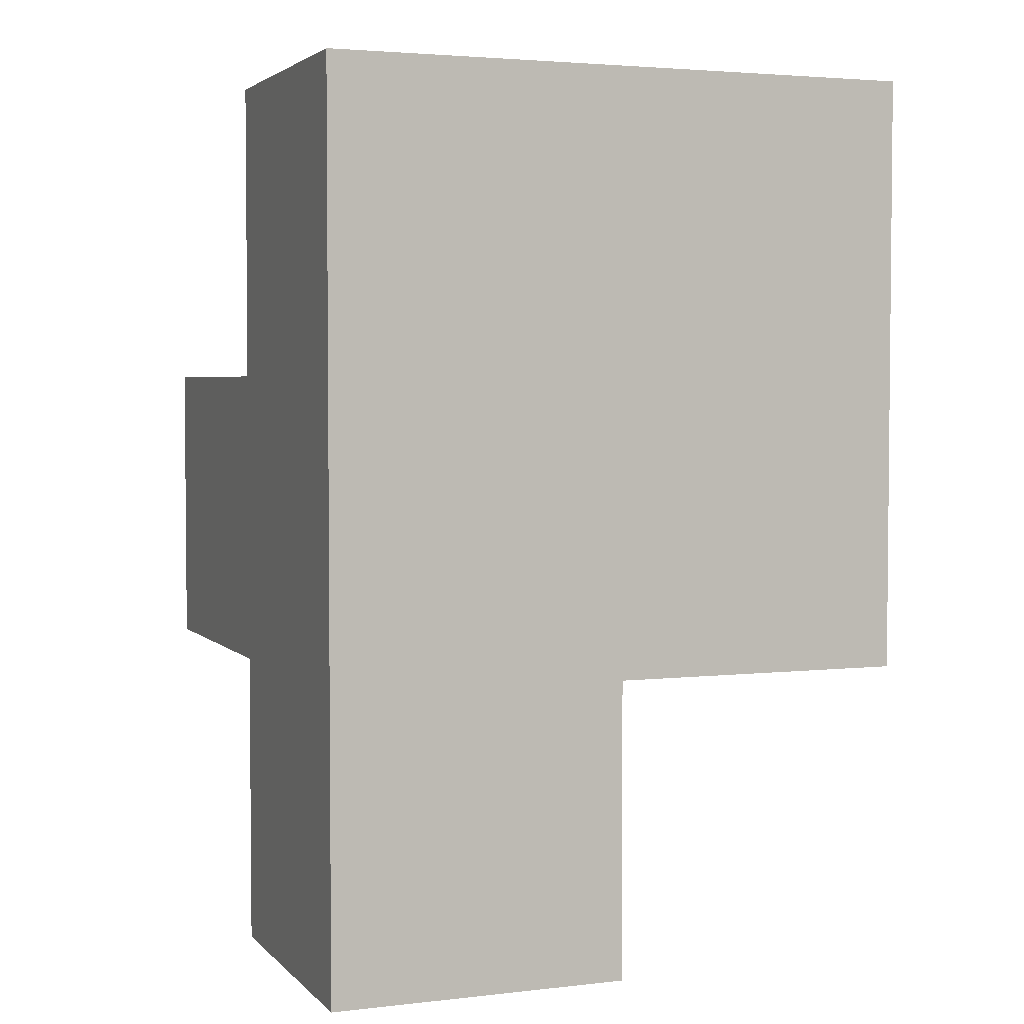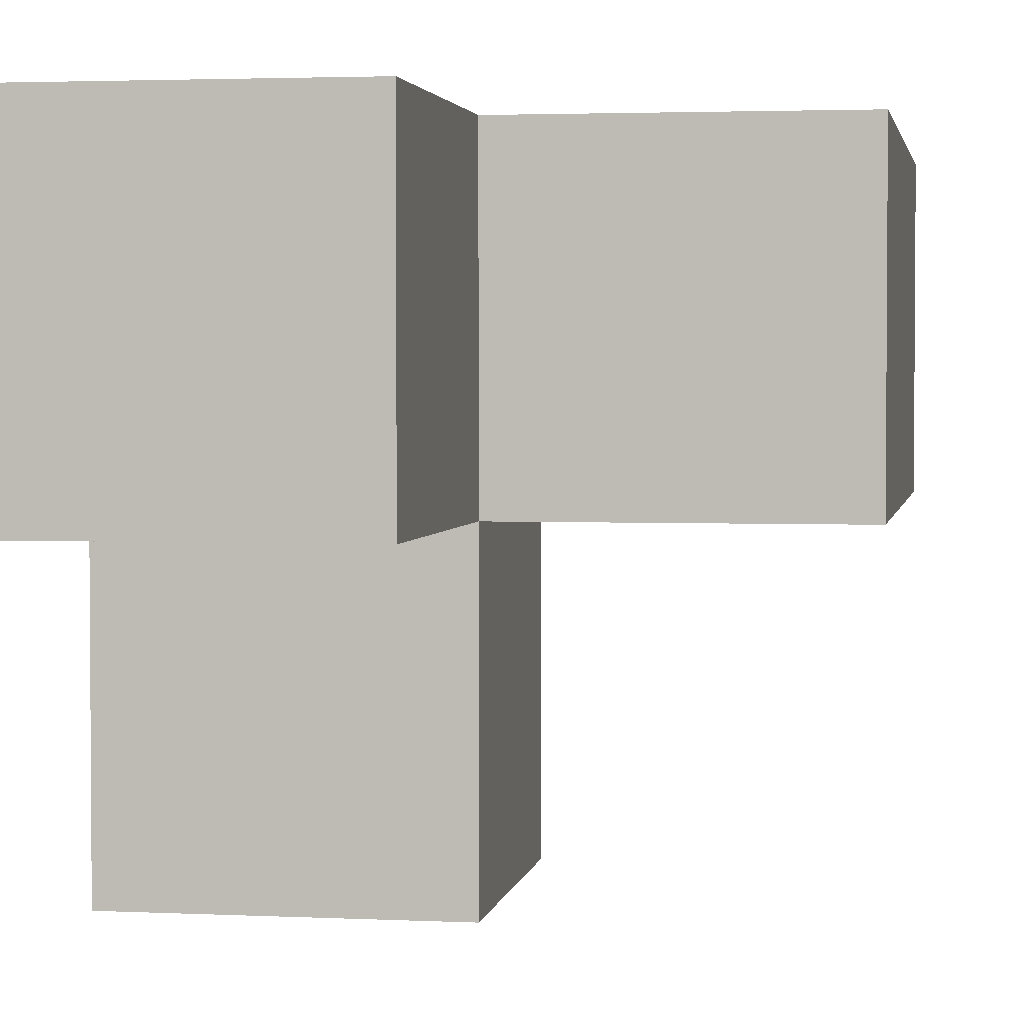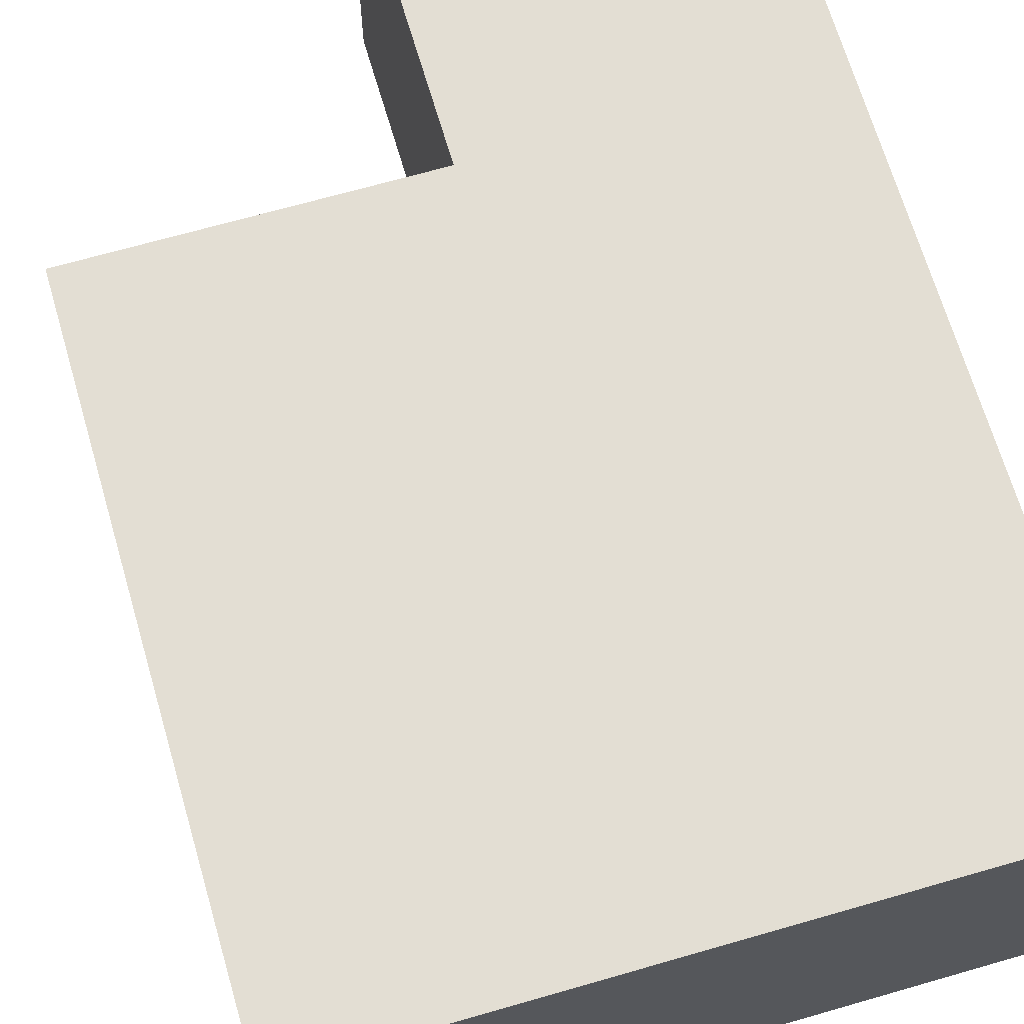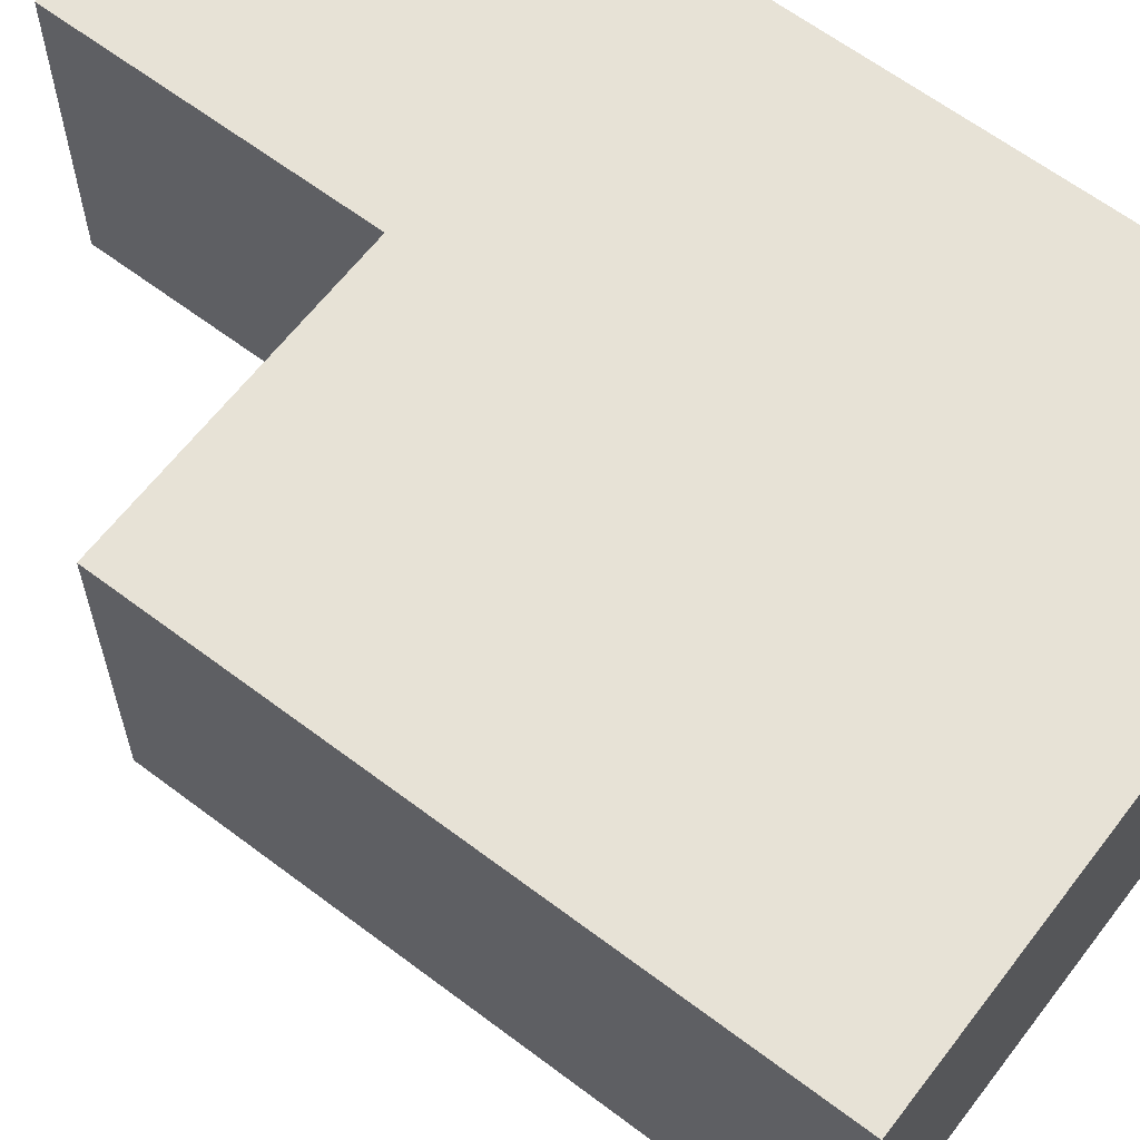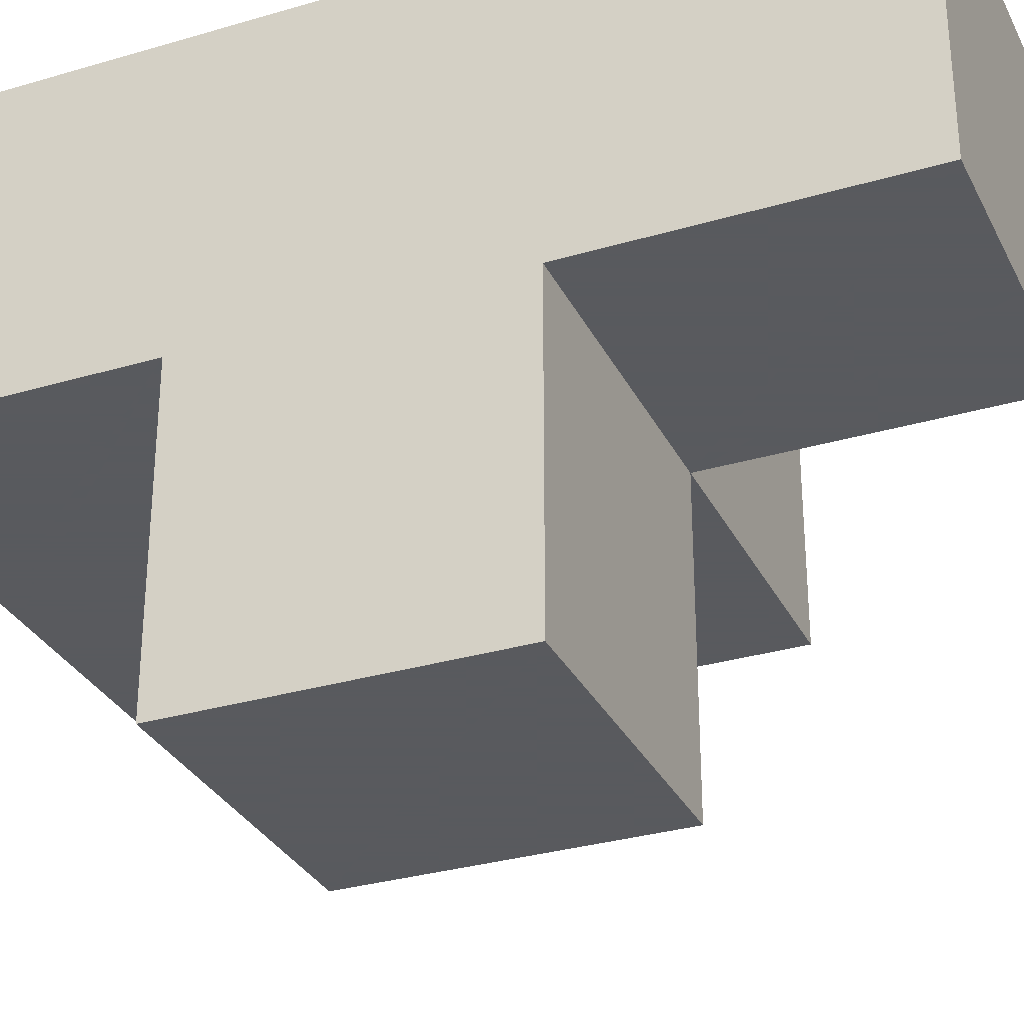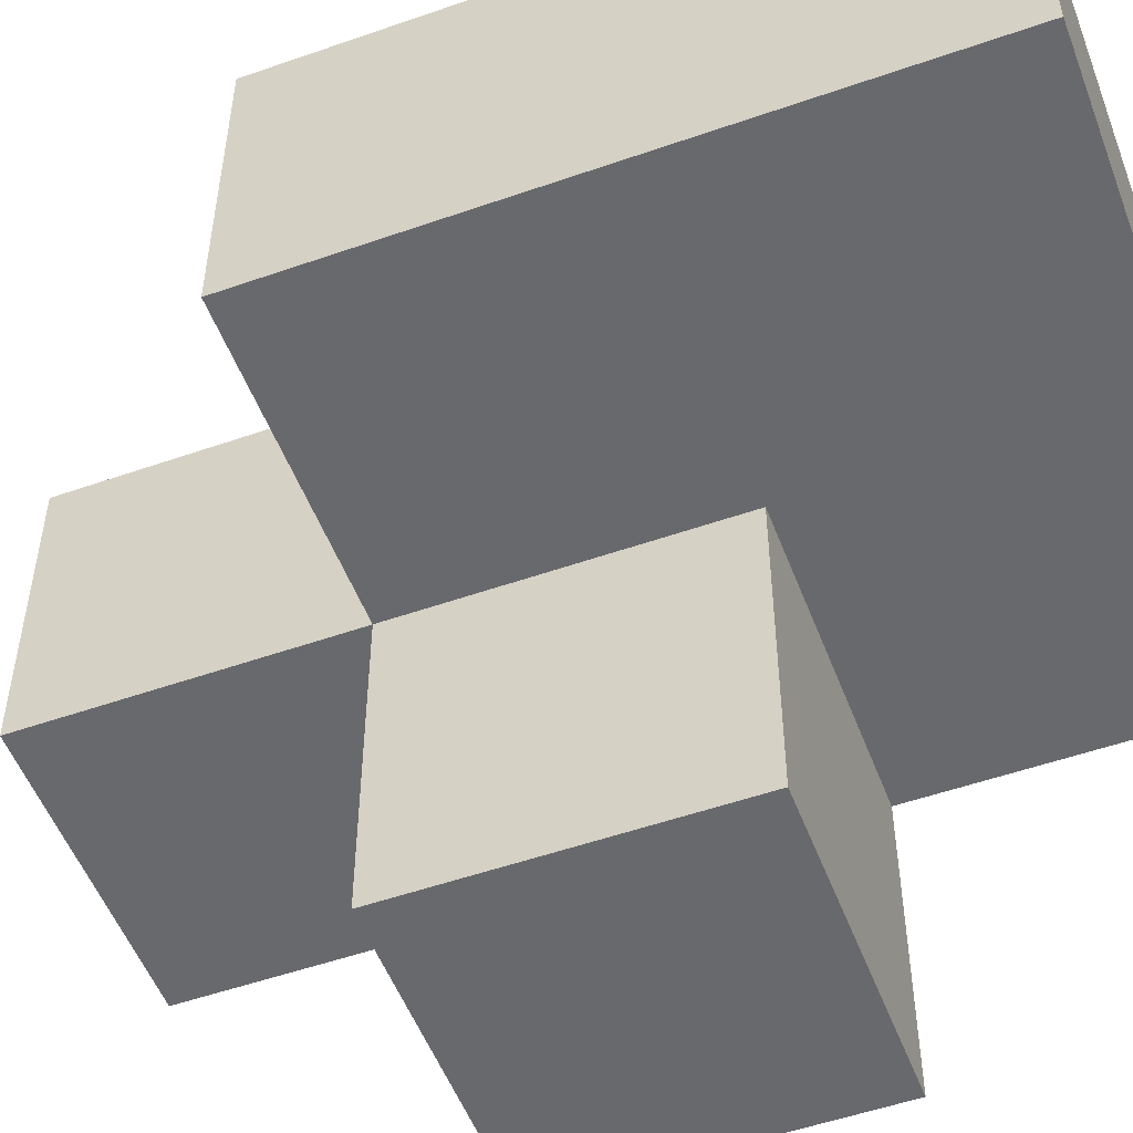
<metadata>
{"format":"obj","ext":"obj","renderer":"f3d","projection":"perspective","resolution":1024,"background":"white","views":[{"elev":3.4,"azim":-21.3,"up":"+Y"},{"elev":2.7,"azim":9.5,"up":"+Z"},{"elev":67.2,"azim":163.8,"up":"+Z"},{"elev":63.1,"azim":127.4,"up":"+Z"},{"elev":-31.2,"azim":-67.1,"up":"+Z"},{"elev":-52.7,"azim":110.6,"up":"+Z"}]}
</metadata>
<code>
v 1.998 2.006 1.993
v 2.988 2.006 1.003
v 1.008 2.006 1.993
v 2.988 3.986 1.003
v 1.008 3.986 1.993
v 1.008 2.996 0.01269
v 2.988 2.996 1.993
v 1.998 3.986 1.993
v 1.998 2.996 0.01269
v 1.998 1.016 1.993
v 1.998 2.006 1.003
v 1.008 3.986 1.003
v 1.008 2.006 1.003
v 2.988 2.996 1.003
v 1.008 2.996 1.993
v 1.998 2.996 1.993
v 1.998 3.986 1.003
v 1.008 1.016 1.993
v 1.998 2.006 0.01269
v 1.998 1.016 1.003
v 1.008 2.006 0.01269
v 1.008 2.996 1.003
v 2.988 2.006 1.993
v 2.988 3.986 1.993
v 1.998 2.996 1.003
v 1.008 1.016 1.003
f 3 1 15
f 16 15 1
f 22 13 15
f 3 15 13
f 20 26 11
f 13 11 26
f 18 10 3
f 1 3 10
f 26 20 18
f 10 18 20
f 13 26 3
f 18 3 26
f 20 11 10
f 1 10 11
f 2 11 14
f 25 14 11
f 1 23 16
f 7 16 23
f 11 2 1
f 23 1 2
f 2 14 23
f 7 23 14
f 19 21 9
f 6 9 21
f 21 19 13
f 11 13 19
f 9 6 25
f 22 25 6
f 6 21 22
f 13 22 21
f 19 9 11
f 25 11 9
f 14 25 4
f 17 4 25
f 16 7 8
f 24 8 7
f 4 17 24
f 8 24 17
f 14 4 7
f 24 7 4
f 25 22 17
f 12 17 22
f 15 16 5
f 8 5 16
f 17 12 8
f 5 8 12
f 12 22 5
f 15 5 22

</code>
